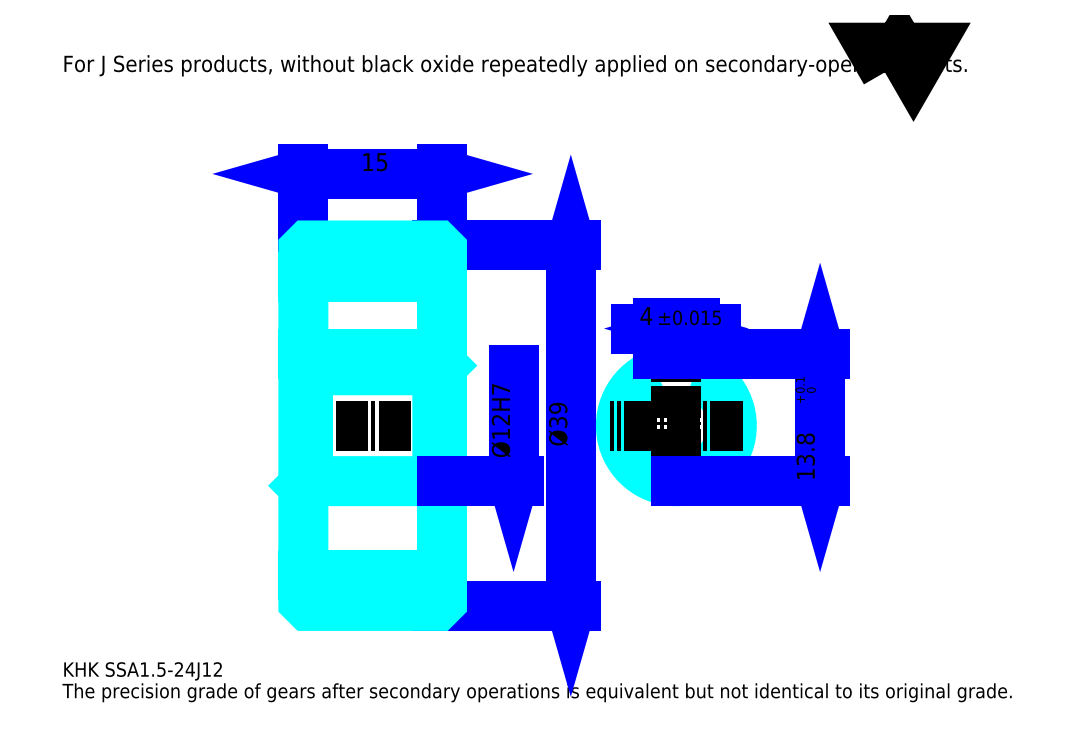
<metadata>
{"format":"dxf","ext":"dxf","renderer":"ezdxf+matplotlib","layout":"modelspace","background":"white","min_lineweight":24,"dpi":150}
</metadata>
<code>
0
SECTION
2
ENTITIES
0
TEXT
8
0
10
3.872
20
4.26
40
1.549
41
1
1
KHK SSA1.5-24J12
7
KANJI
50
0
51
0
0
TEXT
8
0
10
3.872
20
1.936
40
1.549
41
1
1
The precision grade of gears after secondary operations is equivalent but not identical to its original grade.
7
KANJI
50
0
51
0
0
TEXT
8
0
10
3.872
20
69.7
40
1.743
41
1
1
For J Series products, without black oxide repeatedly applied on secondary-operated parts.
7
KANJI
50
0
51
0
0
POLYLINE
8
0
66
     1
70
     2
0
VERTEX
8
0
10
92.93
20
69.7
0
VERTEX
8
0
10
91.42
20
72.32
0
VERTEX
8
0
10
97.47
20
72.32
0
VERTEX
8
0
10
95.96
20
69.7
0
VERTEX
8
0
10
94.44
20
72.32
0
VERTEX
8
0
10
92.93
20
69.7
0
SEQEND
0
LINE
8
0
10
58.87
20
50.92
11
58.87
21
11.92
0
POLYLINE
8
0
66
     1
70
     2
0
VERTEX
8
0
10
59.26
20
49.57
0
VERTEX
8
0
10
58.87
20
50.92
0
VERTEX
8
0
10
58.49
20
49.57
0
SEQEND
0
POLYLINE
8
0
66
     1
70
     2
0
VERTEX
8
0
10
58.49
20
13.28
0
VERTEX
8
0
10
58.87
20
11.92
0
VERTEX
8
0
10
59.26
20
13.28
0
SEQEND
0
LINE
8
0
10
44.93
20
50.92
11
59.45
21
50.92
0
LINE
8
0
10
44.93
20
11.92
11
59.45
21
11.92
0
TEXT
8
0
10
58.49
20
29.15
40
1.936
41
1
1
%%c39
7
KANJI
50
90
51
0
0
LINE
8
0
10
29.93
20
58.67
11
44.93
21
58.67
0
POLYLINE
8
0
66
     1
70
     2
0
VERTEX
8
0
10
31.29
20
59.05
0
VERTEX
8
0
10
29.93
20
58.67
0
VERTEX
8
0
10
31.29
20
58.28
0
SEQEND
0
POLYLINE
8
0
66
     1
70
     2
0
VERTEX
8
0
10
43.58
20
58.28
0
VERTEX
8
0
10
44.93
20
58.67
0
VERTEX
8
0
10
43.58
20
59.05
0
SEQEND
0
LINE
8
0
10
29.93
20
50.92
11
29.93
21
59.25
0
LINE
8
0
10
44.93
20
50.92
11
44.93
21
59.25
0
TEXT
8
0
10
36.17
20
58.97
40
1.936
41
1
1
15
7
KANJI
50
0
51
0
0
LINE
8
DASHDOT
10
28.77
20
49.42
11
46.1
21
49.42
0
LINE
8
DASHDOT
10
28.77
20
13.42
11
46.1
21
13.42
0
LINE
8
DASHDOT
10
28.77
20
31.42
11
46.1
21
31.42
0
LINE
8
0
10
44.43
20
11.92
11
44.93
21
11.92
0
LINE
8
0
10
44.43
20
50.92
11
44.93
21
50.92
0
LINE
8
0
10
44.93
20
50.42
11
44.93
21
50.92
0
LINE
8
0
10
29.93
20
50.42
11
29.93
21
50.92
0
LINE
8
0
10
29.93
20
47.55
11
44.93
21
47.55
0
LINE
8
0
10
29.93
20
15.3
11
44.93
21
15.3
0
LINE
8
0
10
44.93
20
37.92
11
44.43
21
37.42
0
LINE
8
0
10
44.93
20
24.92
11
44.43
21
25.42
0
LINE
8
0
10
29.93
20
24.92
11
30.43
21
25.42
0
POLYLINE
8
0
66
     1
70
     2
0
VERTEX
8
0
10
29.93
20
24.92
0
VERTEX
8
0
10
29.93
20
12.42
0
VERTEX
8
0
10
30.43
20
11.92
0
VERTEX
8
0
10
44.43
20
11.92
0
VERTEX
8
0
10
44.93
20
12.42
0
VERTEX
8
0
10
44.93
20
50.42
0
VERTEX
8
0
10
44.43
20
50.92
0
VERTEX
8
0
10
30.43
20
50.92
0
VERTEX
8
0
10
29.93
20
50.42
0
VERTEX
8
0
10
29.93
20
24.92
0
SEQEND
0
POLYLINE
8
0
66
     1
70
     2
0
VERTEX
8
0
10
29.93
20
37.92
0
VERTEX
8
0
10
30.43
20
37.42
0
VERTEX
8
0
10
30.43
20
25.42
0
VERTEX
8
0
10
44.43
20
25.42
0
VERTEX
8
0
10
44.43
20
37.42
0
VERTEX
8
0
10
30.43
20
37.42
0
SEQEND
0
ARC
8
0
10
70.29
20
31.42
40
6
50
109.5
51
70.53
0
POLYLINE
8
0
66
     1
70
     2
0
VERTEX
8
0
10
72.29
20
37.08
0
VERTEX
8
0
10
72.29
20
39.22
0
VERTEX
8
0
10
68.29
20
39.22
0
VERTEX
8
0
10
68.29
20
37.08
0
SEQEND
0
LINE
8
0
10
29.93
20
39.22
11
44.93
21
39.22
0
LINE
8
DASHDOT
10
70.29
20
40.38
11
70.29
21
24.26
0
LINE
8
DASHDOT
10
77.46
20
31.42
11
63.13
21
31.42
0
LINE
8
0
10
74.62
20
41.93
11
65.97
21
41.93
0
POLYLINE
8
0
66
     1
70
     2
0
VERTEX
8
0
10
66.94
20
41.54
0
VERTEX
8
0
10
68.29
20
41.93
0
VERTEX
8
0
10
66.94
20
42.32
0
SEQEND
0
POLYLINE
8
0
66
     1
70
     2
0
VERTEX
8
0
10
73.65
20
42.32
0
VERTEX
8
0
10
72.29
20
41.93
0
VERTEX
8
0
10
73.65
20
41.54
0
SEQEND
0
LINE
8
0
10
68.29
20
39.22
11
68.29
21
42.51
0
LINE
8
0
10
72.29
20
39.22
11
72.29
21
42.51
0
TEXT
8
0
10
66.3
20
42.32
40
1.936
41
1
1
4
7
KANJI
50
0
51
0
0
TEXT
8
0
10
68.21
20
42.32
40
1.549
41
1
1
%%p0.015
7
KANJI
50
0
51
0
0
LINE
8
0
10
85.85
20
39.22
11
85.85
21
25.42
0
POLYLINE
8
0
66
     1
70
     2
0
VERTEX
8
0
10
86.24
20
37.87
0
VERTEX
8
0
10
85.85
20
39.22
0
VERTEX
8
0
10
85.46
20
37.87
0
SEQEND
0
POLYLINE
8
0
66
     1
70
     2
0
VERTEX
8
0
10
85.46
20
26.78
0
VERTEX
8
0
10
85.85
20
25.42
0
VERTEX
8
0
10
86.24
20
26.78
0
SEQEND
0
LINE
8
0
10
72.29
20
39.22
11
86.43
21
39.22
0
LINE
8
0
10
70.29
20
25.42
11
86.43
21
25.42
0
TEXT
8
0
10
85.27
20
25.42
40
1.936
41
1
1
13.8
7
KANJI
50
90
51
0
0
TEXT
8
0
10
85.38
20
33.8
40
0.9681
41
1
1

7
KANJI
50
90
51
0
0
TEXT
8
0
10
84.18
20
33.8
40
0.9681
41
1
1
+
7
KANJI
50
90
51
0
0
TEXT
8
0
10
85.38
20
34.88
40
0.9681
41
1
1
0
7
KANJI
50
90
51
0
0
TEXT
8
0
10
84.18
20
34.88
40
0.9681
41
1
1
0.1
7
KANJI
50
90
51
0
0
LINE
8
0
10
52.68
20
37.42
11
52.68
21
25.42
0
POLYLINE
8
0
66
     1
70
     2
0
VERTEX
8
0
10
52.29
20
26.78
0
VERTEX
8
0
10
52.68
20
25.42
0
VERTEX
8
0
10
53.07
20
26.78
0
SEQEND
0
LINE
8
0
10
44.93
20
25.42
11
53.26
21
25.42
0
TEXT
8
0
10
52.29
20
27.89
40
1.936
41
1
1
%%c12H7
7
KANJI
50
90
51
0
0
ENDSEC
0
EOF

</code>
